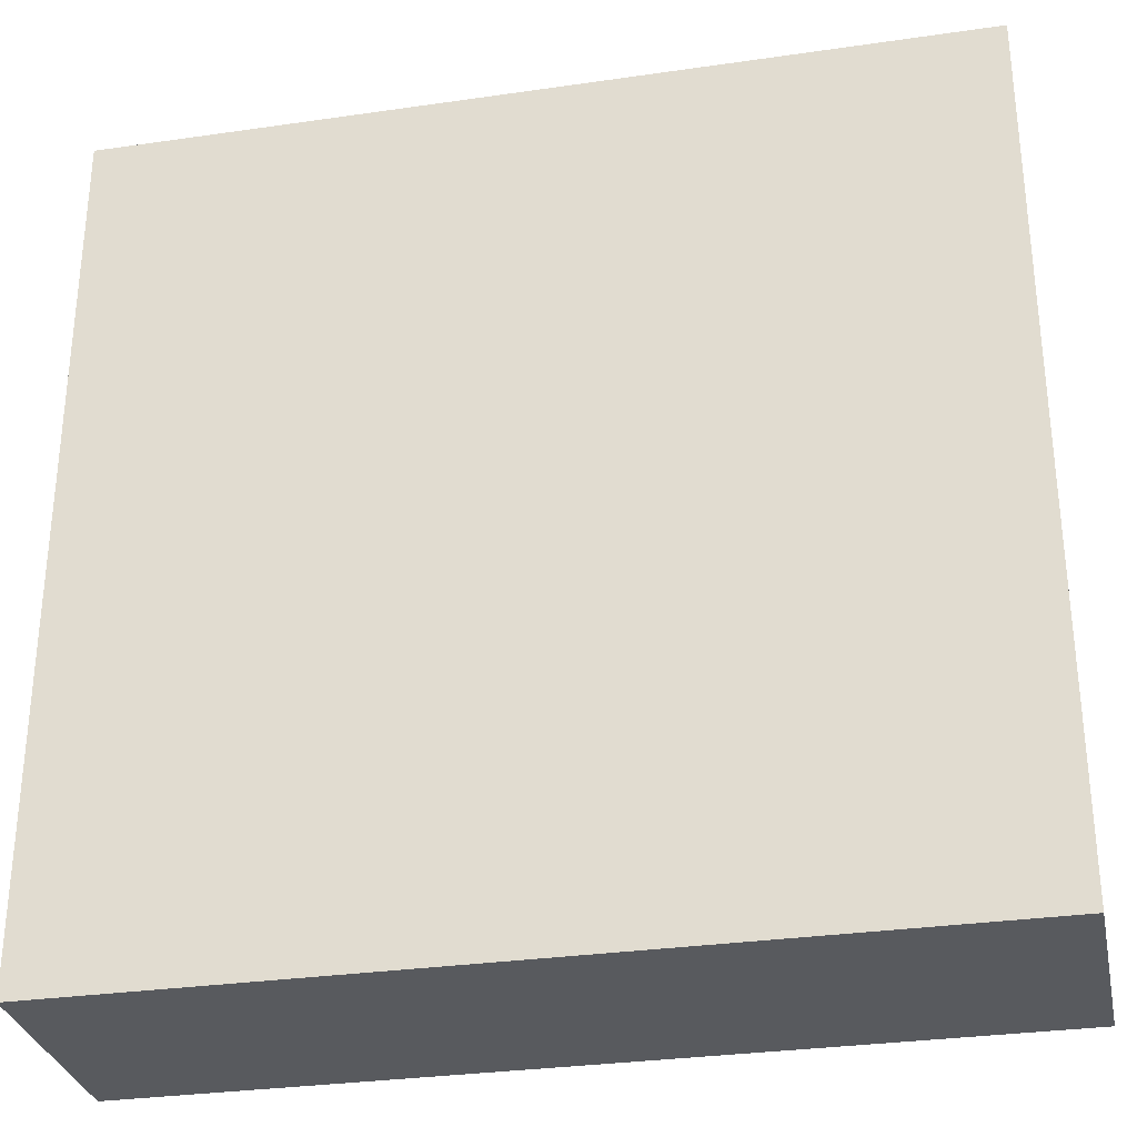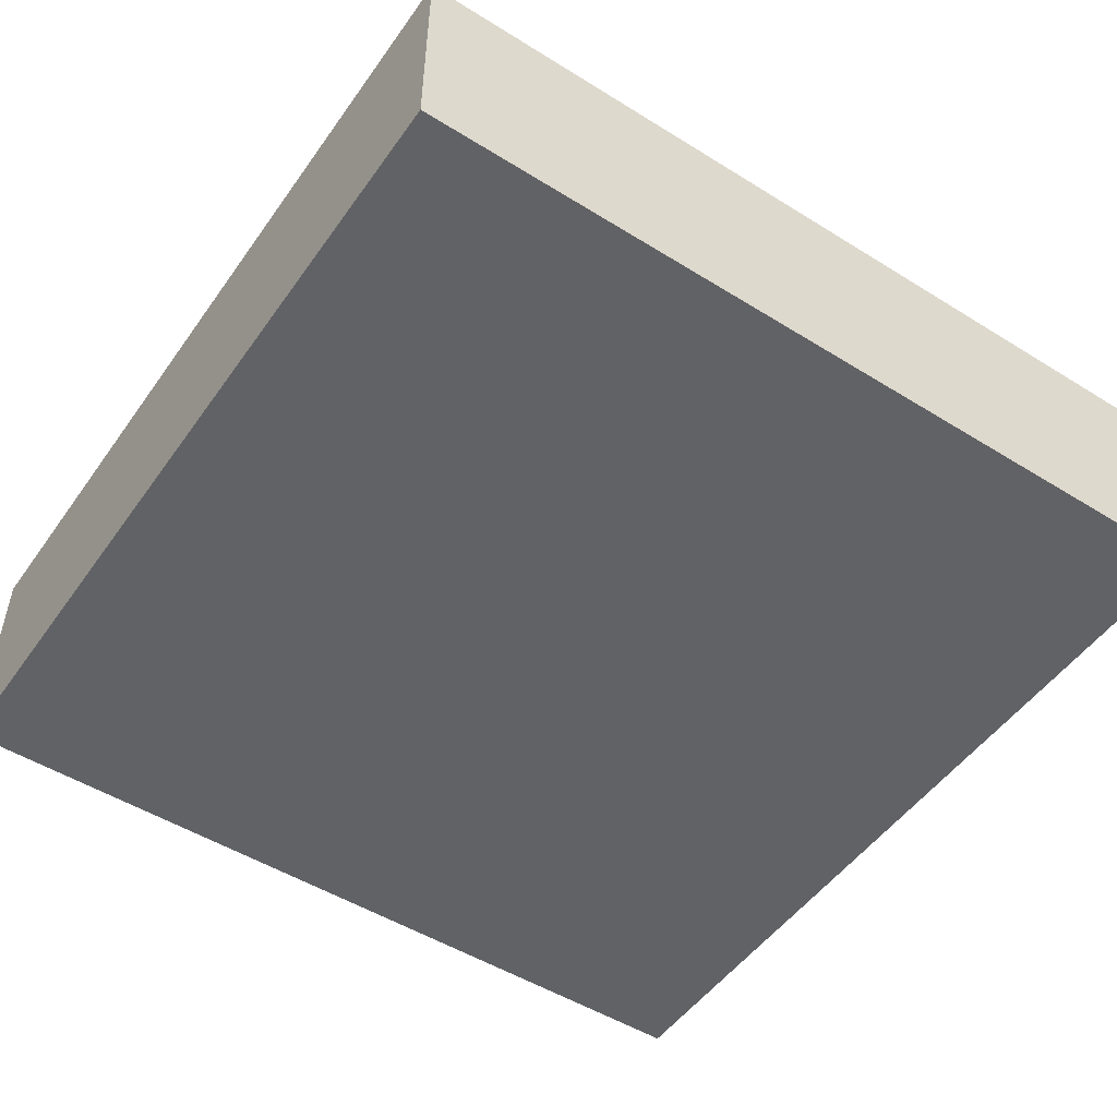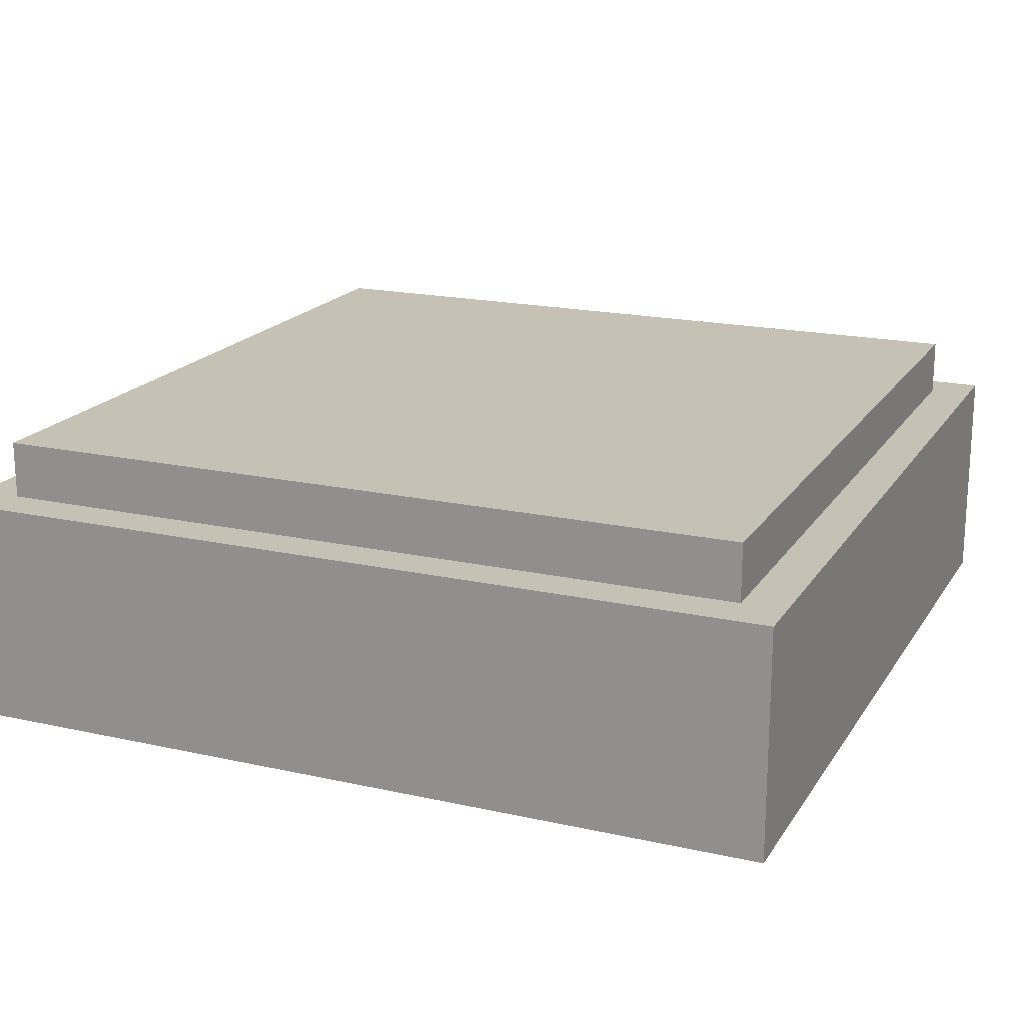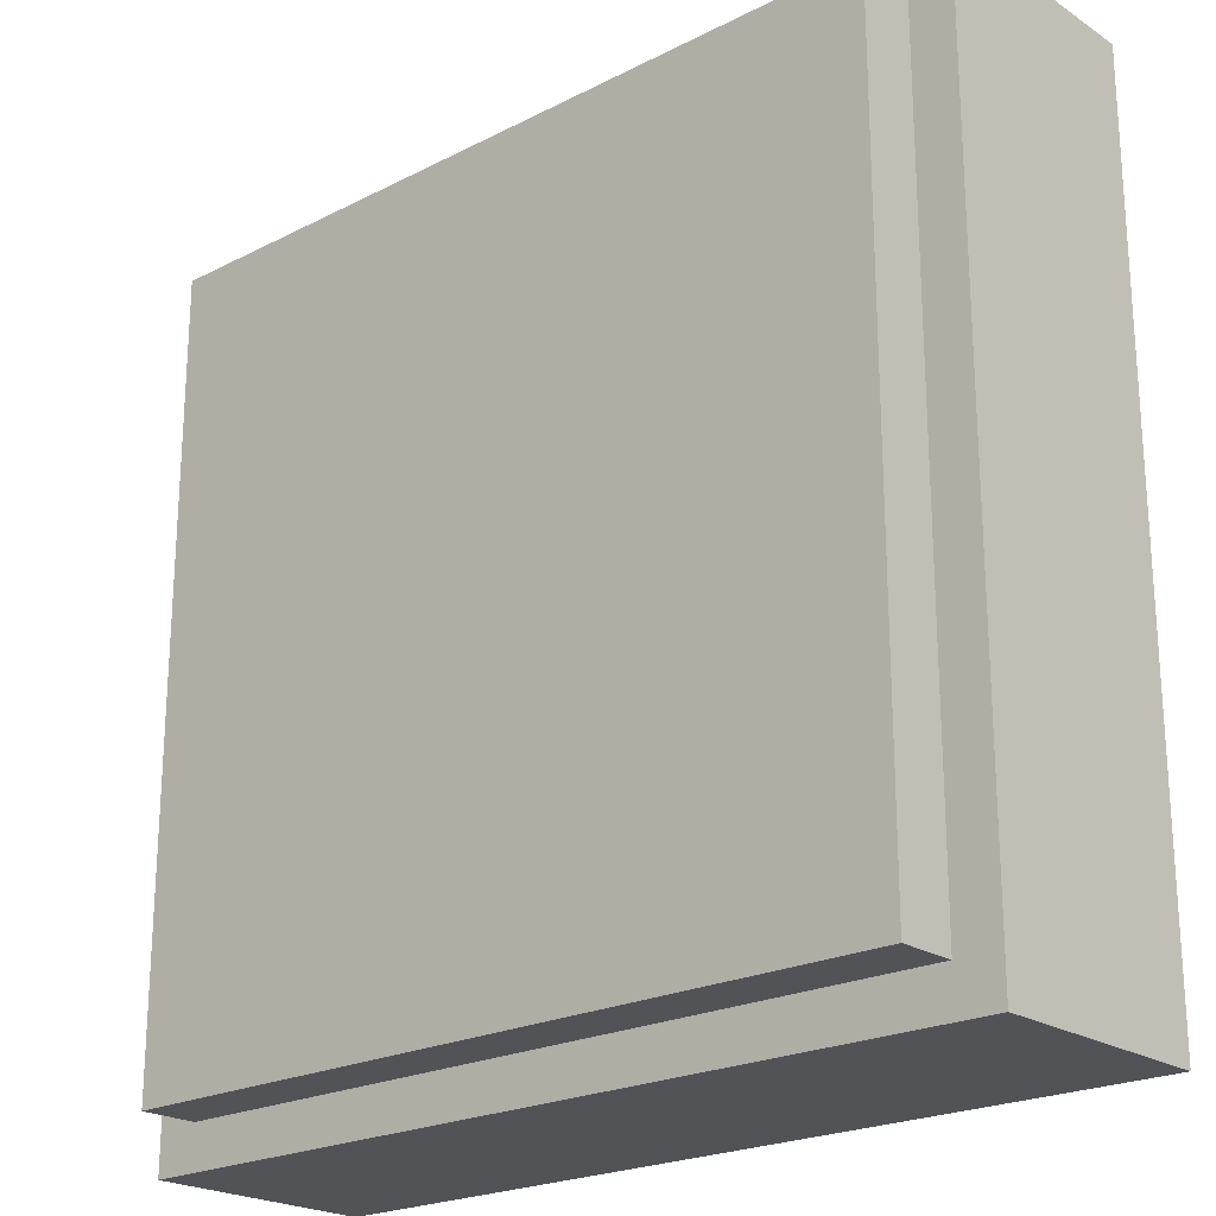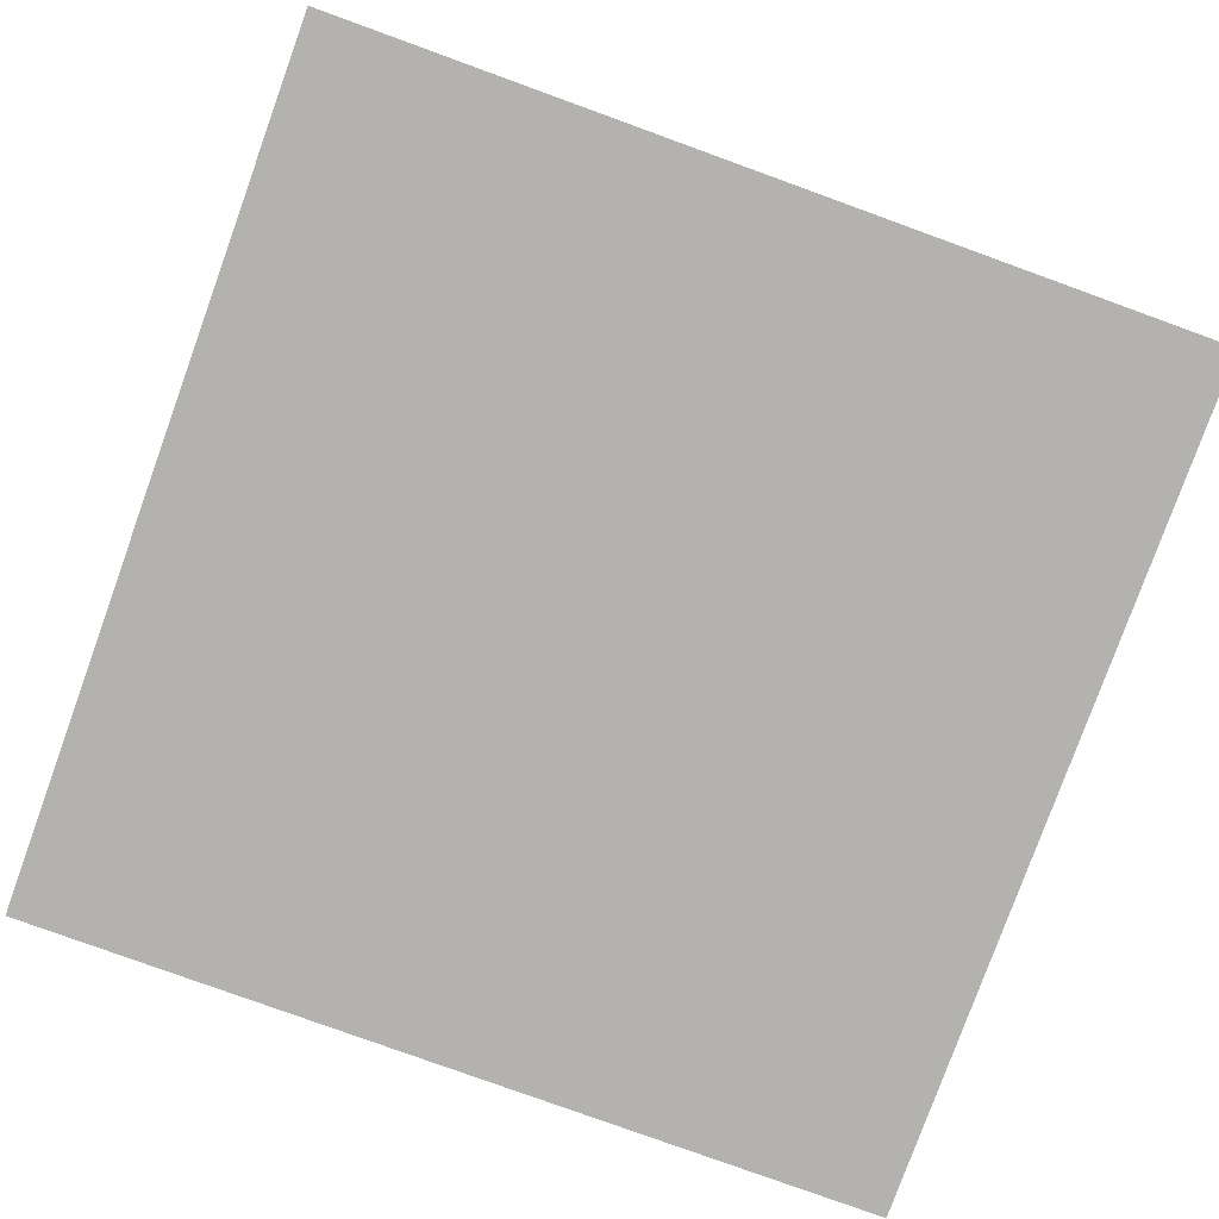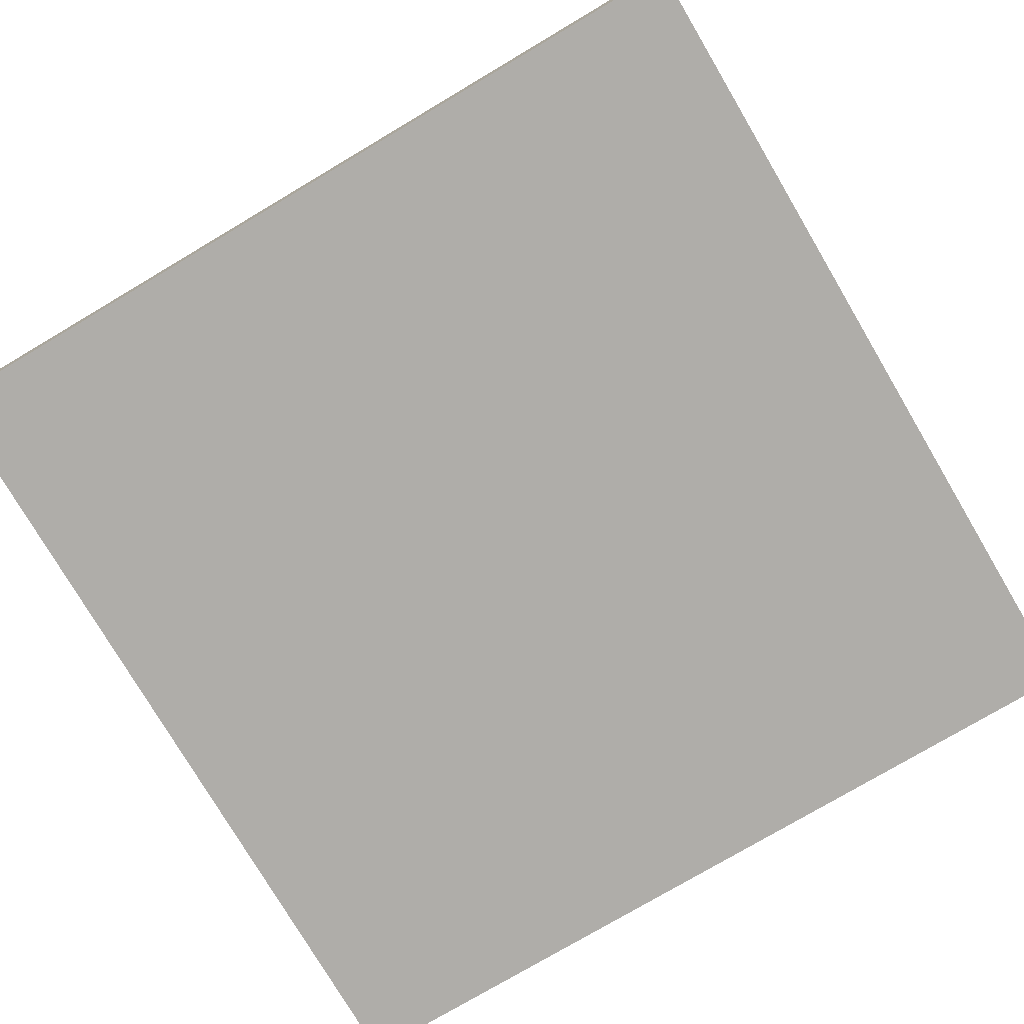
<metadata>
{"format":"obj","ext":"obj","renderer":"f3d","projection":"perspective","resolution":1024,"background":"white","views":[{"elev":-30.9,"azim":11.7,"up":"+Z"},{"elev":-50.6,"azim":55.8,"up":"+Y"},{"elev":18.7,"azim":113.1,"up":"+Y"},{"elev":-22.1,"azim":-138.4,"up":"+Z"},{"elev":-79.8,"azim":-19.9,"up":"+Y"},{"elev":-77.4,"azim":-149.4,"up":"+Y"}]}
</metadata>
<code>
o key_r2_c1
v -8 1.4 0.4
v -8 1.4 -1.1
v -8 1 0.4
v -8 1 -1.1
v -9.5 1.4 -1.1
v -9.5 1.4 0.4
v -9.5 1 -1.1
v -9.5 1 0.4
v -9.5 1.4 -1.1
v -8 1.4 -1.1
v -9.5 1.4 0.4
v -8 1.4 0.4
v -9.5 1 0.4
v -8 1 0.4
v -9.5 1 -1.1
v -8 1 -1.1
v -9.5 1.4 0.4
v -8 1.4 0.4
v -9.5 1 0.4
v -8 1 0.4
v -8 1.4 -1.1
v -9.5 1.4 -1.1
v -8 1 -1.1
v -9.5 1 -1.1
v -8.075 1.5 0.325
v -8.075 1.5 -1.025
v -8.075 1.4 0.325
v -8.075 1.4 -1.025
v -9.425 1.5 -1.025
v -9.425 1.5 0.325
v -9.425 1.4 -1.025
v -9.425 1.4 0.325
v -9.425 1.5 -1.025
v -8.075 1.5 -1.025
v -9.425 1.5 0.325
v -8.075 1.5 0.325
v -9.425 1.4 0.325
v -8.075 1.4 0.325
v -9.425 1.4 -1.025
v -8.075 1.4 -1.025
v -9.425 1.5 0.325
v -8.075 1.5 0.325
v -9.425 1.4 0.325
v -8.075 1.4 0.325
v -8.075 1.5 -1.025
v -9.425 1.5 -1.025
v -8.075 1.4 -1.025
v -9.425 1.4 -1.025
f 1 3 2
f 3 4 2
f 5 7 6
f 7 8 6
f 9 11 10
f 11 12 10
f 13 15 14
f 15 16 14
f 17 19 18
f 19 20 18
f 21 23 22
f 23 24 22
f 25 27 26
f 27 28 26
f 29 31 30
f 31 32 30
f 33 35 34
f 35 36 34
f 37 39 38
f 39 40 38
f 41 43 42
f 43 44 42
f 45 47 46
f 47 48 46

</code>
